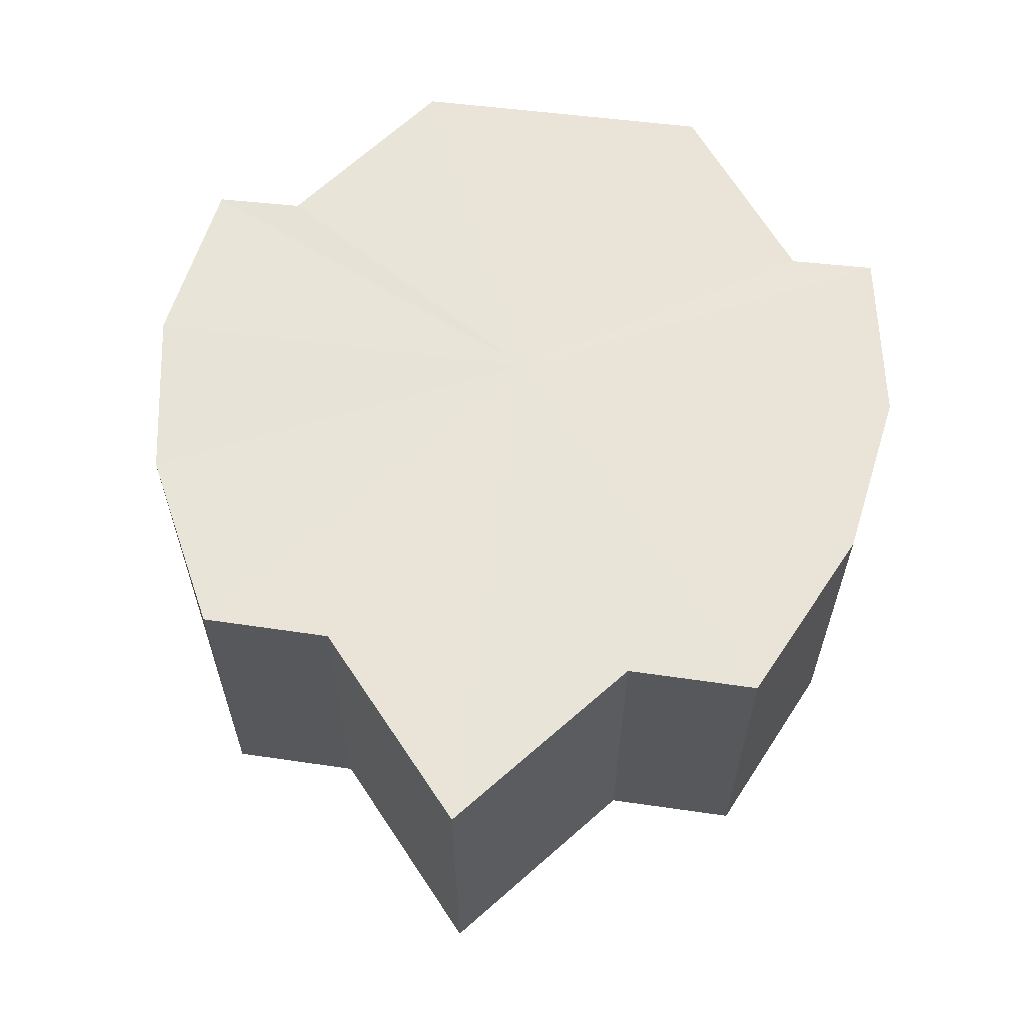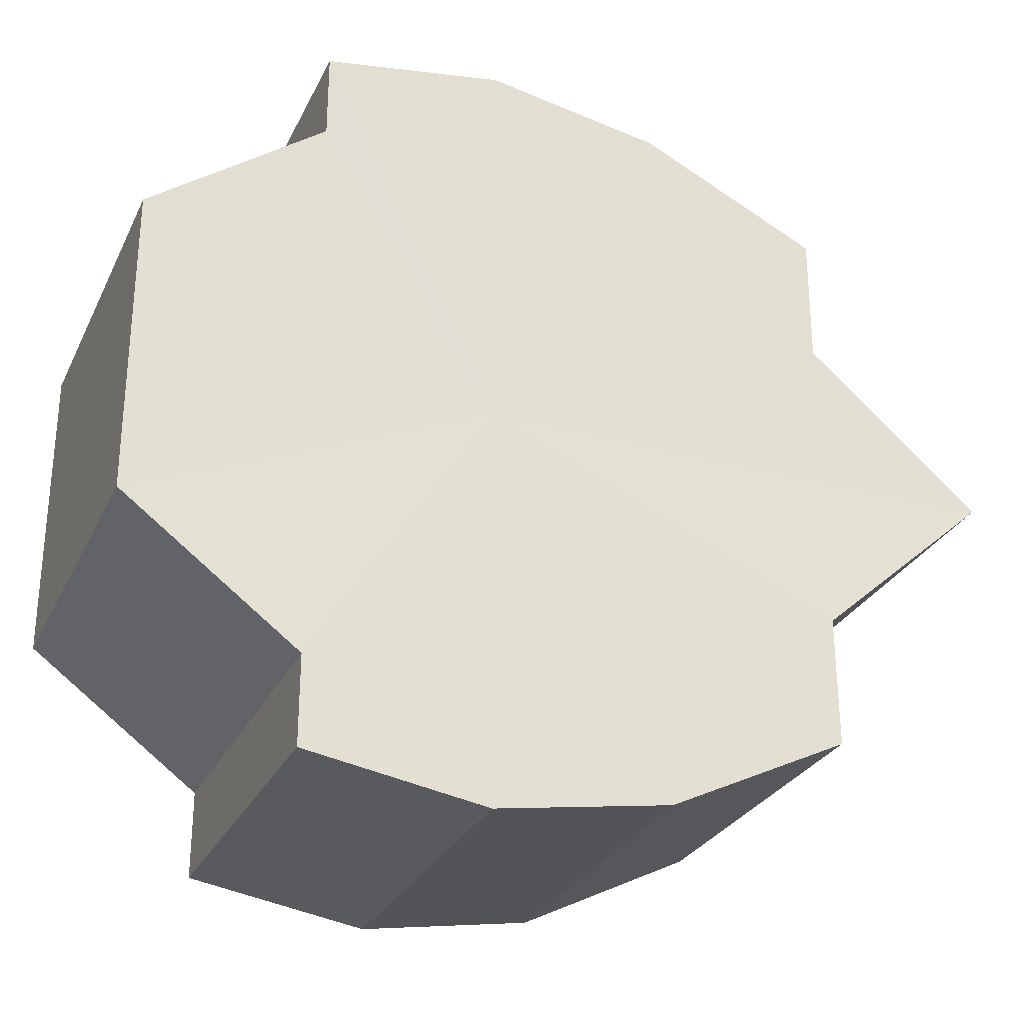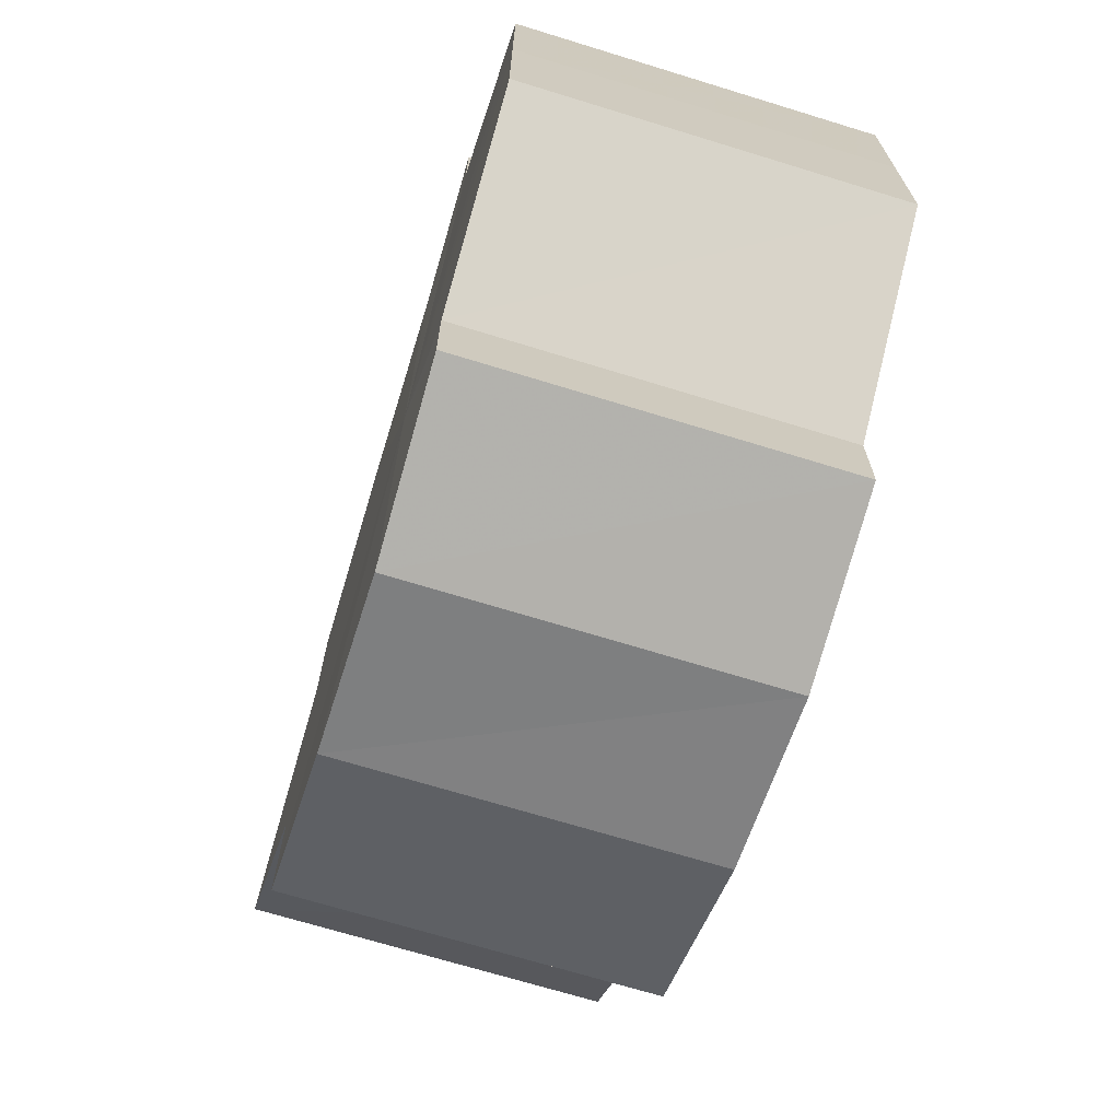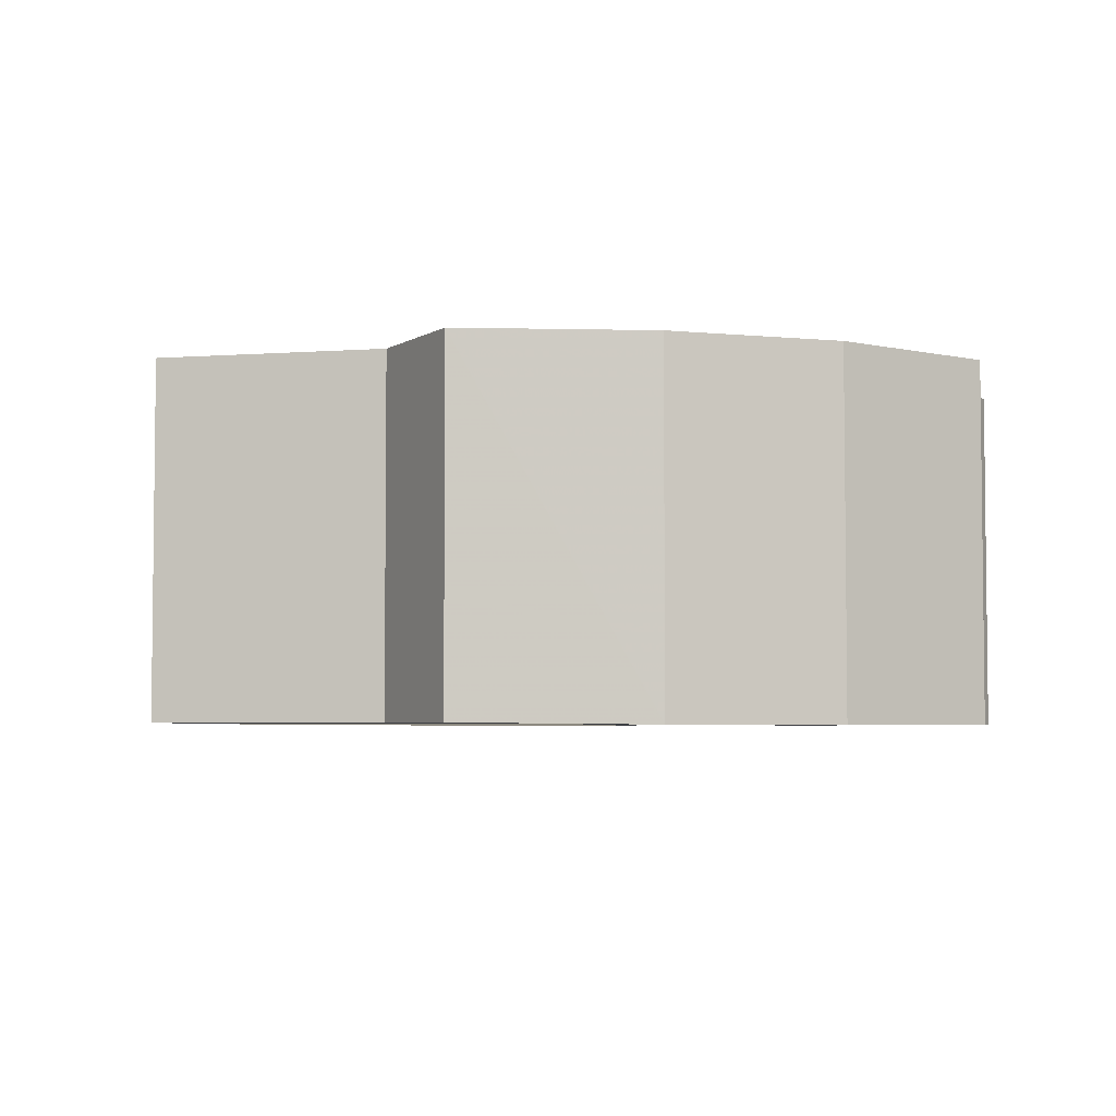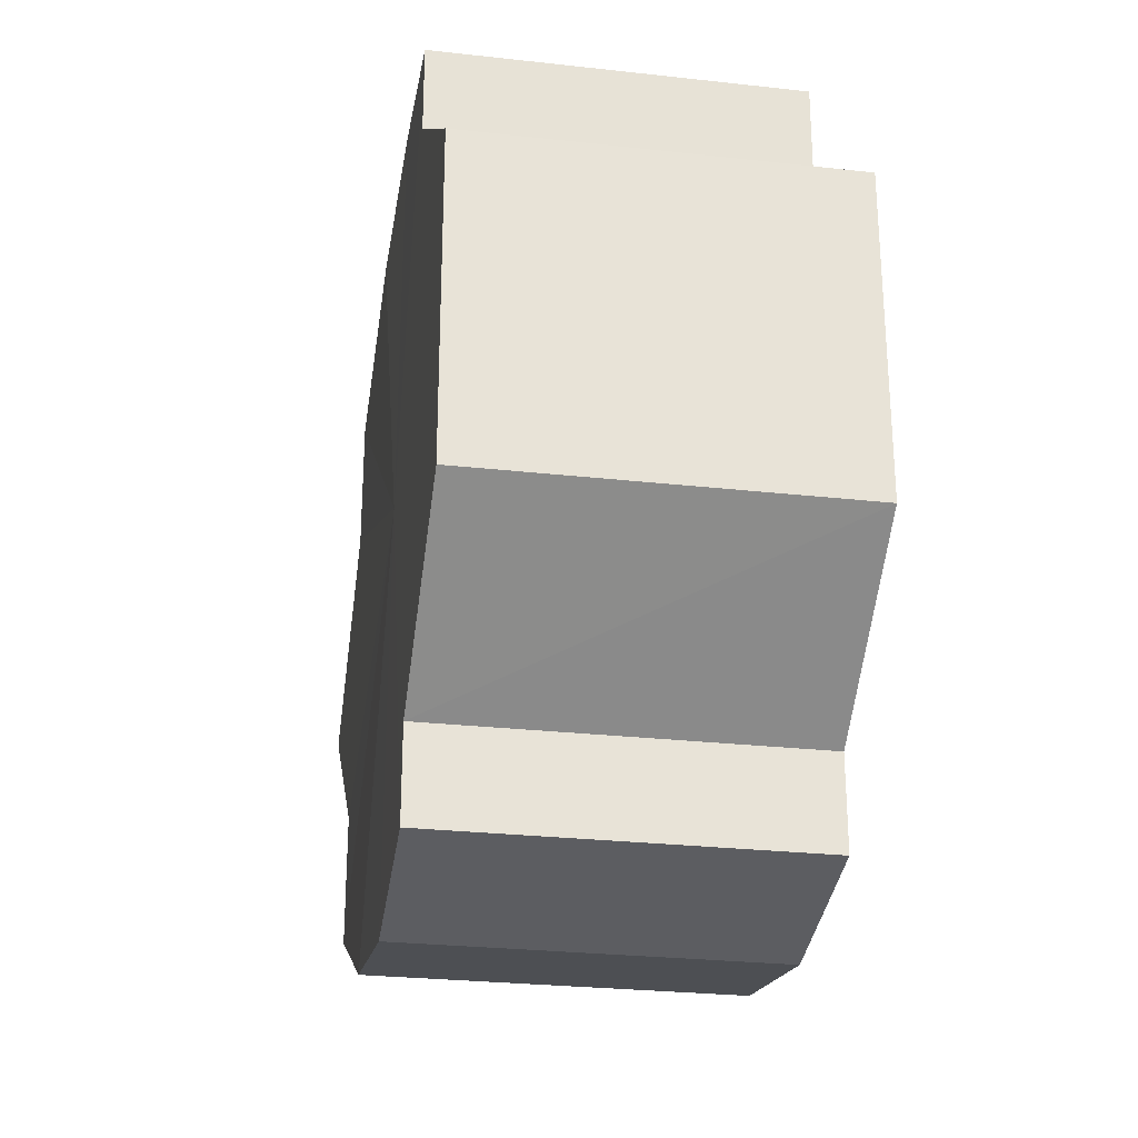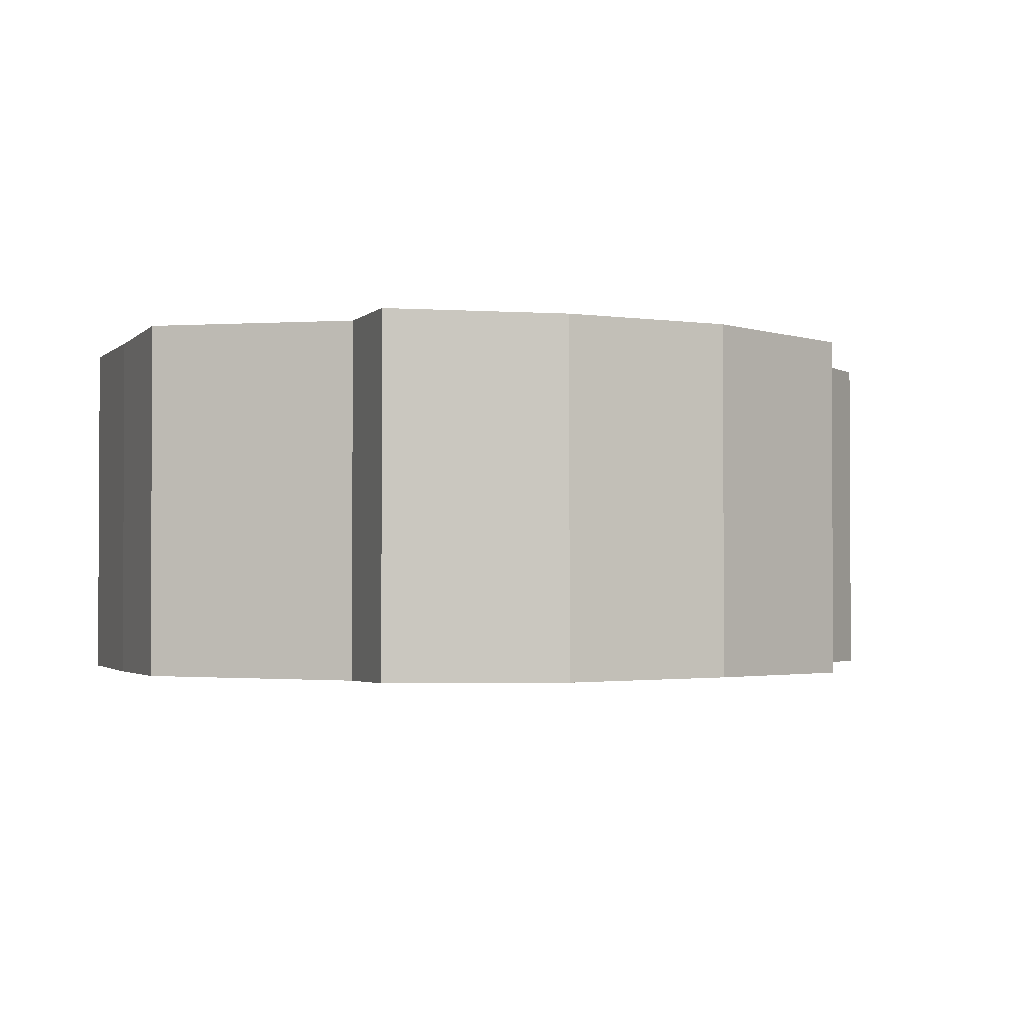
<metadata>
{"format":"obj","ext":"obj","renderer":"f3d","projection":"perspective","resolution":1024,"background":"white","views":[{"elev":61.0,"azim":-82.4,"up":"+Y"},{"elev":-28.6,"azim":158.1,"up":"+Z"},{"elev":-69.8,"azim":72.9,"up":"+Z"},{"elev":-4.3,"azim":-27.5,"up":"+Y"},{"elev":-27.4,"azim":80.4,"up":"+Z"},{"elev":-1.8,"azim":159.6,"up":"+Y"}]}
</metadata>
<code>
o 188
v 2211 1861 12.27
v 2211 1861 12.26
v 2211 1861 12.27
v 2211 1861 12.25
v 2211 1861 12.26
v 2211 1861 12.25
v 2211 1861 12.25
v 2211 1861 12.28
v 2211 1861 12.28
v 2211 1861 12.28
v 2211 1861 12.28
v 2211 1861 12.29
v 2211 1861 12.29
v 2211 1861 12.28
v 2211 1861 12.28
v 2211 1861 12.28
v 2211 1861 12.28
v 2211 1861 12.27
v 2211 1861 12.27
v 2211 1861 12.26
v 2211 1861 12.26
v 2211 1861 12.25
v 2211 1861 12.25
v 2211 1861 12.25
v 2211 1861 12.25
v 2211 1861 12.27
v 2211 1861 12.25
v 2211 1861 12.24
v 2211 1861 12.26
v 2211 1861 12.25
v 2211 1861 12.27
v 2211 1861 12.25
v 2211 1861 12.28
v 2211 1861 12.26
v 2211 1861 12.28
v 2211 1861 12.27
v 2211 1861 12.26
v 2211 1861 12.27
v 2211 1861 12.28
v 2211 1861 12.25
v 2211 1861 12.26
v 2211 1861 12.28
v 2211 1861 12.25
v 2211 1861 12.25
v 2211 1861 12.29
v 2211 1861 12.29
v 2211 1861 12.29
v 2211 1861 12.24
v 2211 1861 12.25
v 2211 1861 12.25
v 2211 1861 12.24
v 2211 1861 12.29
v 2211 1861 12.29
v 2211 1861 12.25
v 2211 1861 12.24
v 2211 1861 12.29
v 2211 1861 12.29
v 2211 1861 12.25
v 2211 1861 12.24
v 2211 1861 12.28
v 2211 1861 12.29
v 2211 1861 12.25
v 2211 1861 12.25
v 2211 1861 12.28
v 2211 1861 12.28
v 2211 1861 12.26
v 2211 1861 12.25
v 2211 1861 12.27
v 2211 1861 12.26
v 2211 1861 12.27
v 2211 1861 12.28
v 2211 1861 12.27
v 2211 1861 12.28
v 2211 1861 12.28
v 2211 1861 12.28
v 2211 1861 12.29
v 2211 1861 12.28
v 2211 1861 12.29
v 2211 1861 12.29
v 2211 1861 12.29
v 2211 1861 12.29
v 2211 1861 12.27
v 2211 1861 12.27
v 2211 1861 12.26
v 2211 1861 12.28
v 2211 1861 12.25
v 2211 1861 12.28
v 2211 1861 12.25
v 2211 1861 12.29
v 2211 1861 12.24
v 2211 1861 12.29
v 2211 1861 12.25
v 2211 1861 12.29
v 2211 1861 12.25
v 2211 1861 12.28
v 2211 1861 12.26
v 2211 1861 12.28
v 2211 1861 12.27
f 1 2 3
f 2 4 5
f 4 6 7
f 8 1 9
f 10 8 11
f 12 10 13
f 13 14 15
f 15 16 17
f 17 18 19
f 19 20 21
f 21 22 23
f 23 24 25
f 26 24 27
f 26 28 24
f 26 27 29
f 26 30 28
f 26 29 31
f 26 32 30
f 26 31 33
f 26 34 32
f 26 33 35
f 26 36 34
f 37 36 38
f 26 39 36
f 40 41 37
f 26 42 39
f 43 44 40
f 26 45 42
f 26 46 45
f 26 47 46
f 26 35 47
f 48 49 43
f 50 51 48
f 52 47 53
f 54 55 50
f 56 57 52
f 55 58 59
f 60 61 56
f 58 62 63
f 64 65 60
f 62 66 67
f 66 68 69
f 70 71 64
f 72 73 70
f 73 74 75
f 74 76 77
f 76 78 79
f 78 80 81
f 82 83 84
f 82 85 83
f 82 84 86
f 82 87 85
f 82 86 88
f 82 89 87
f 82 88 90
f 82 91 89
f 82 90 92
f 82 93 91
f 82 92 94
f 82 95 93
f 82 94 96
f 82 97 95
f 82 96 98
f 82 98 97

</code>
